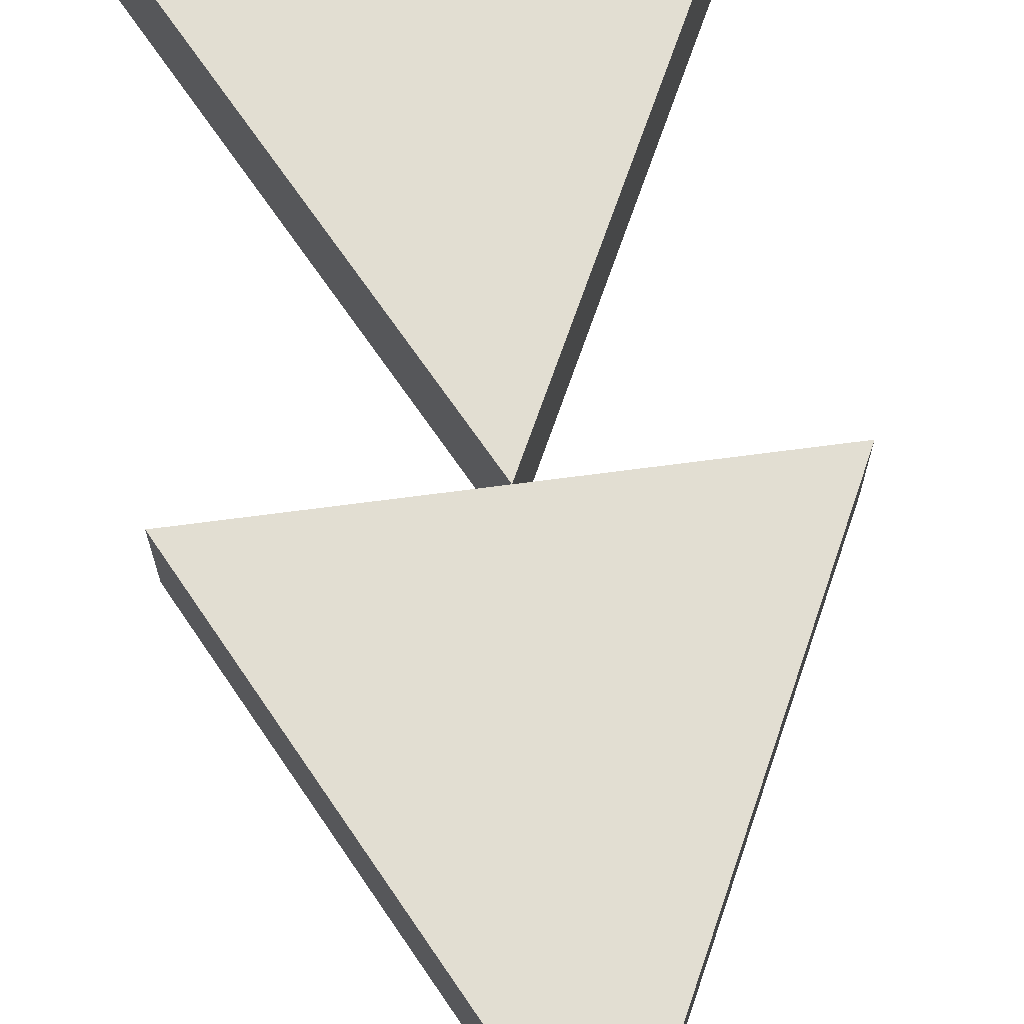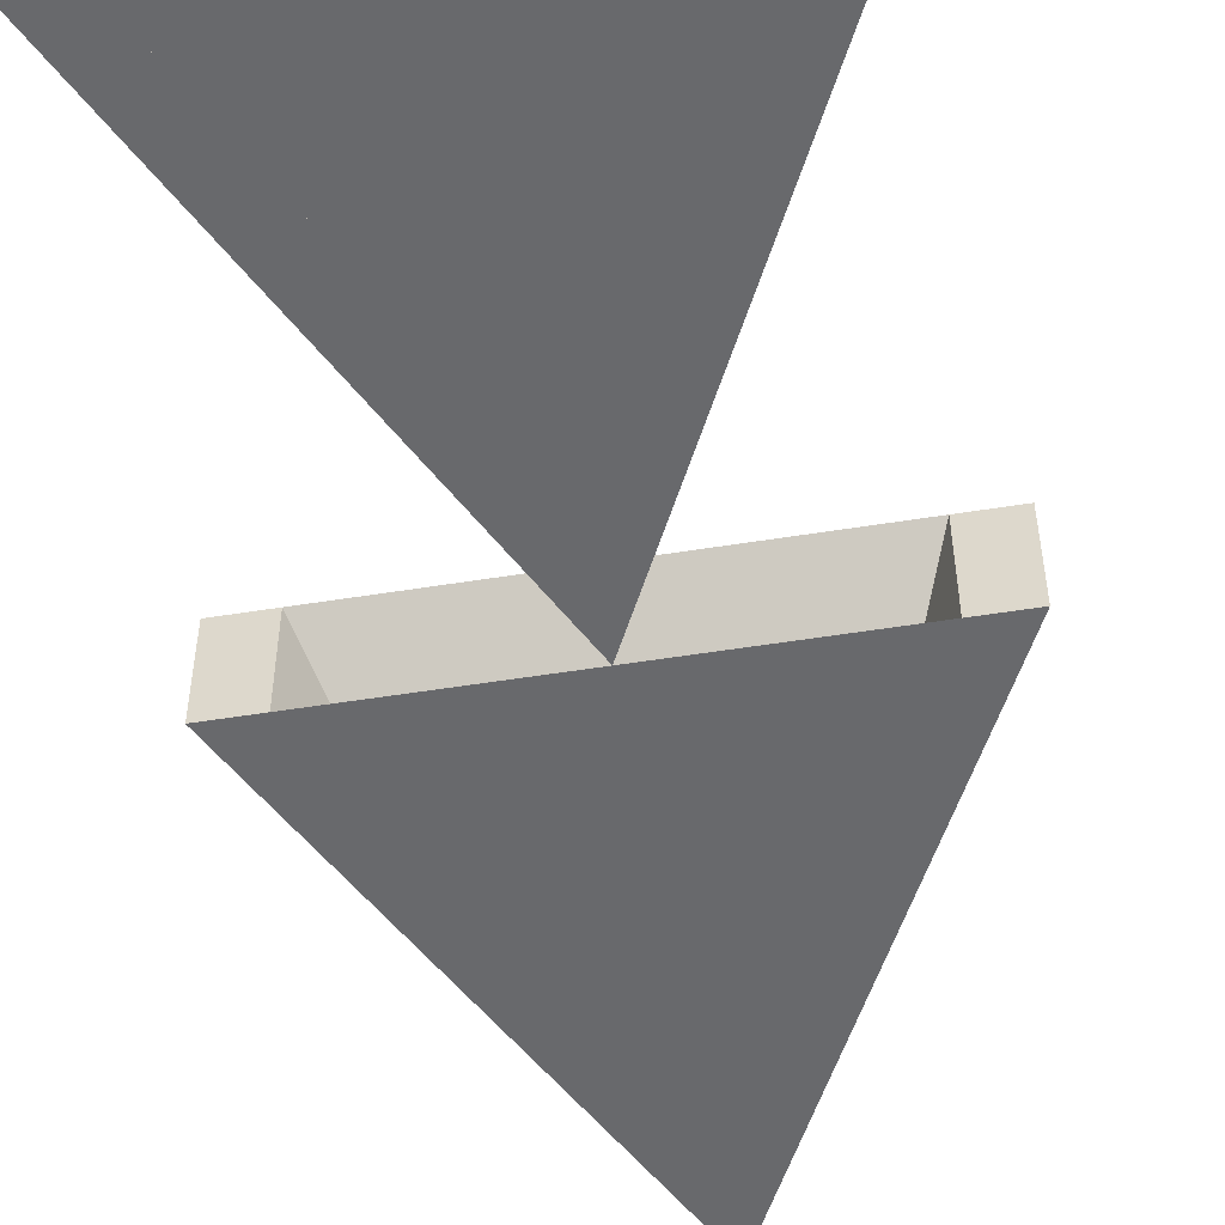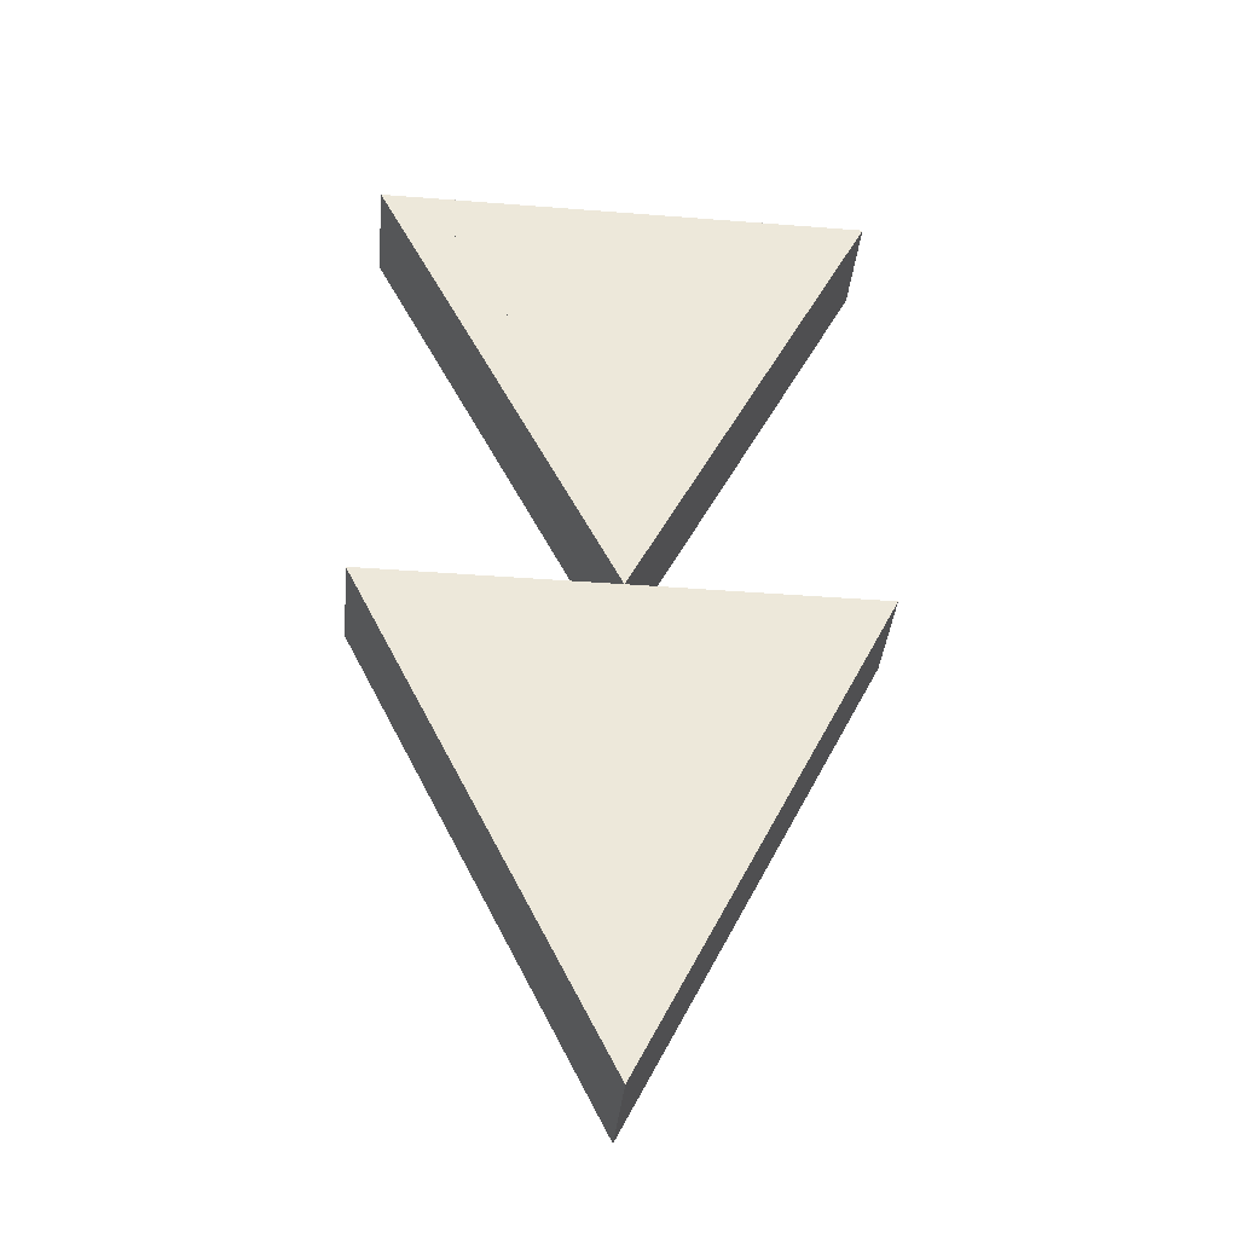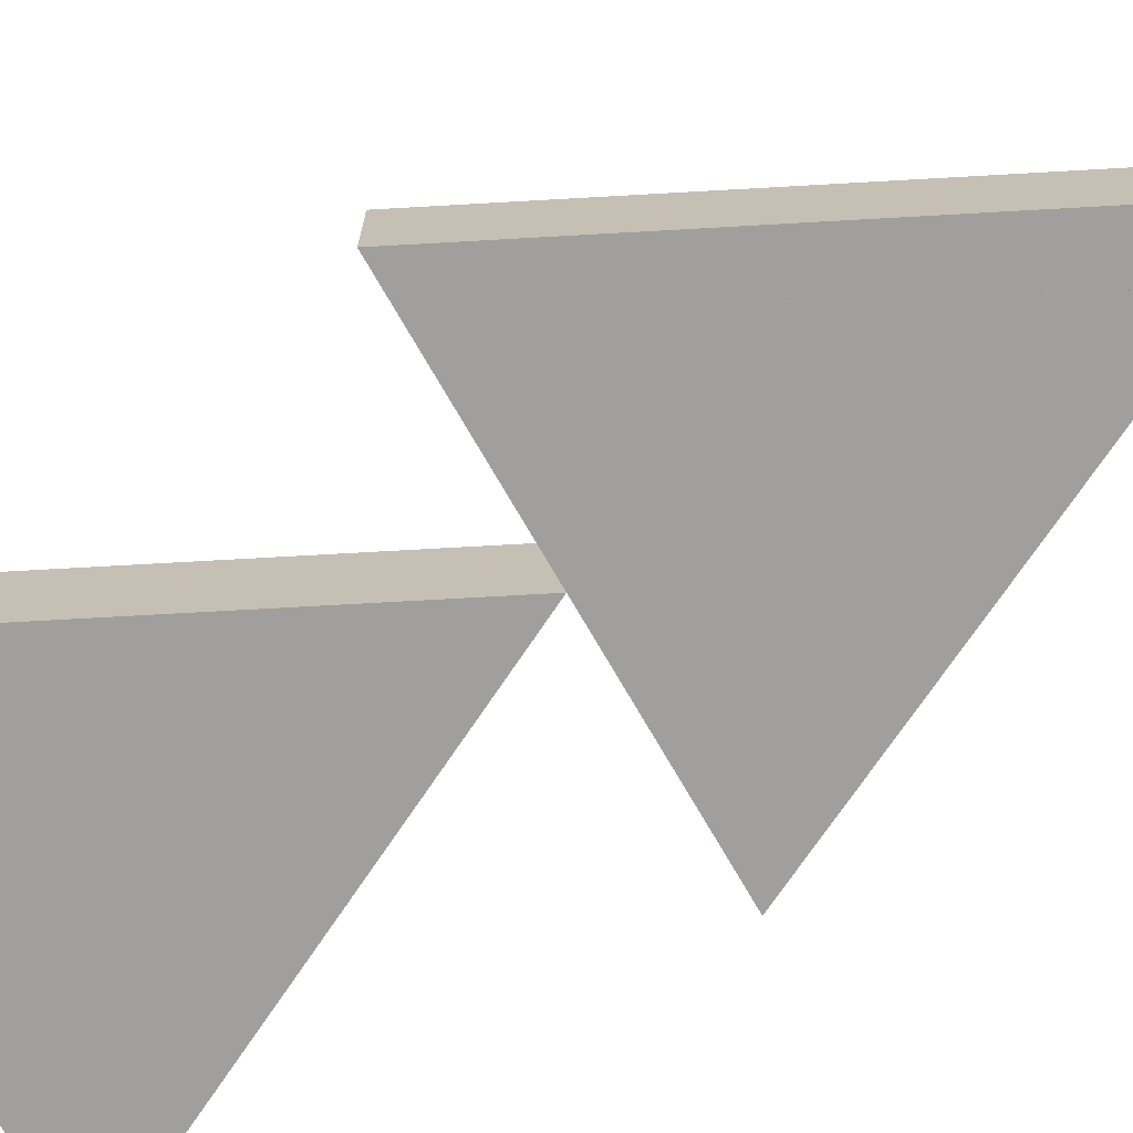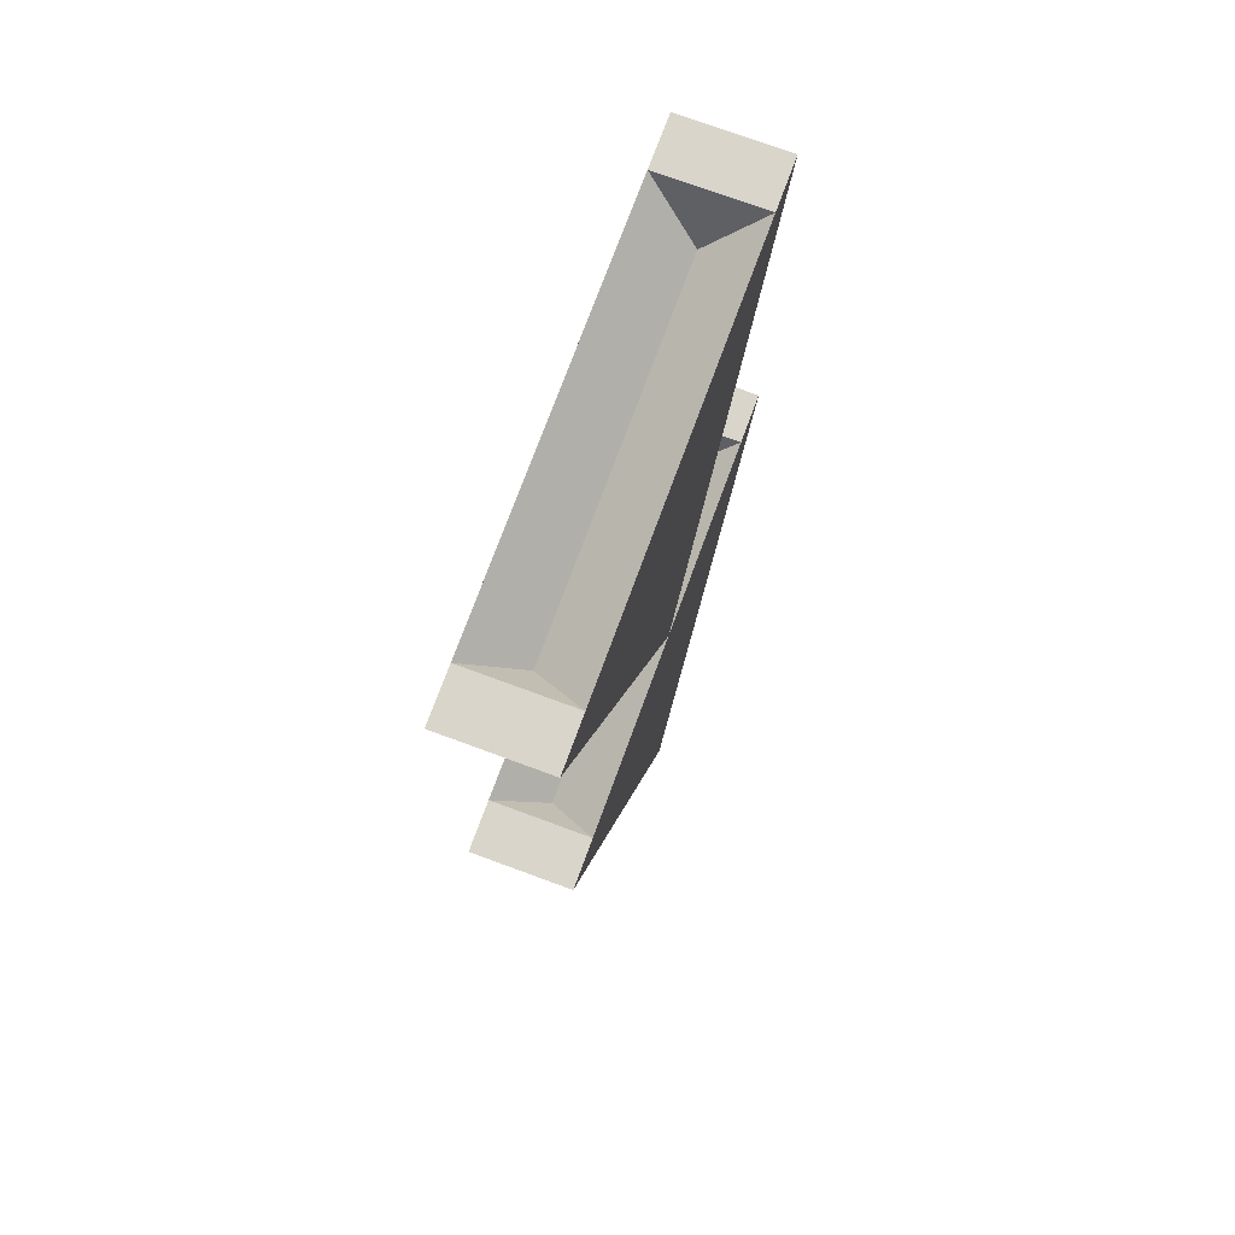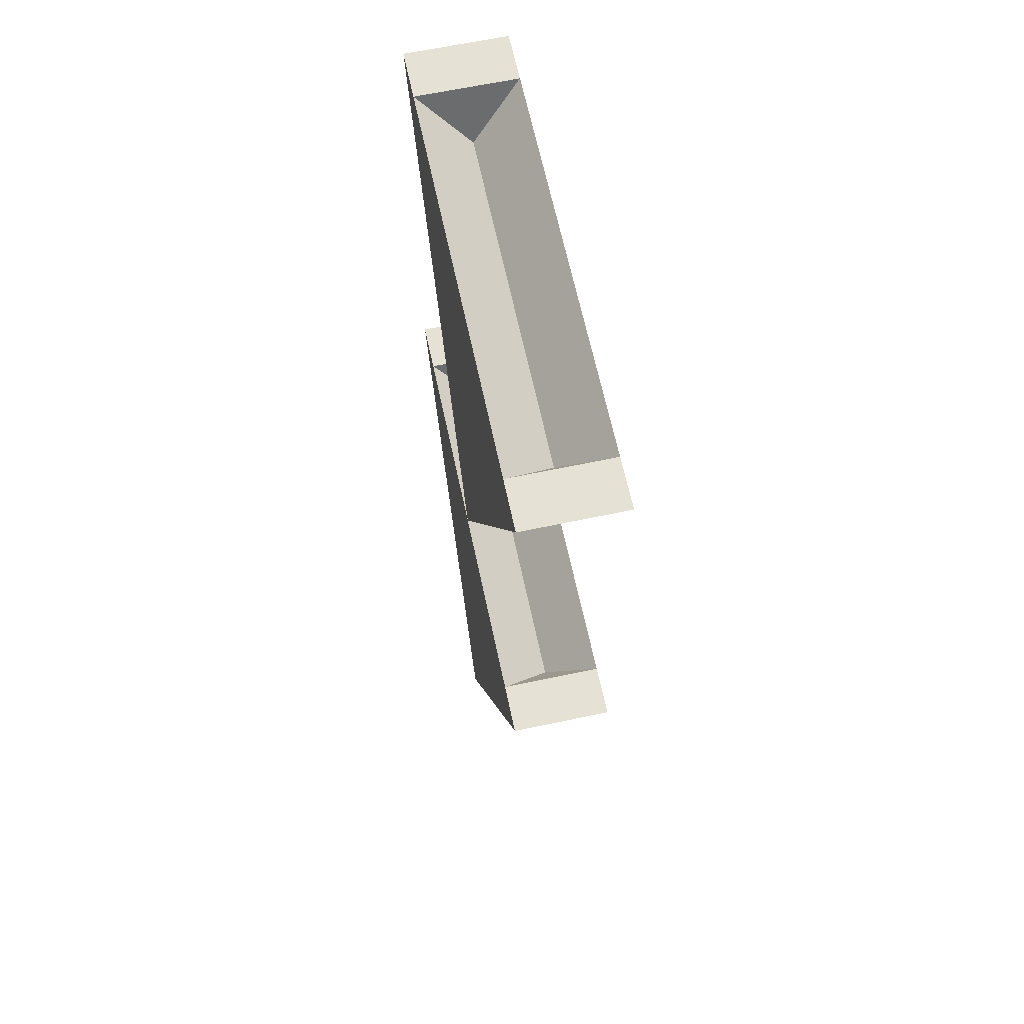
<metadata>
{"format":"obj","ext":"obj","renderer":"f3d","projection":"perspective","resolution":1024,"background":"white","views":[{"elev":67.9,"azim":-7.6,"up":"+Z"},{"elev":-52.8,"azim":-170.2,"up":"+Z"},{"elev":-39.0,"azim":174.4,"up":"+Y"},{"elev":-71.3,"azim":-60.2,"up":"+Z"},{"elev":74.6,"azim":-69.8,"up":"+Y"},{"elev":64.7,"azim":78.0,"up":"+Y"}]}
</metadata>
<code>
g mergedBlocks
v 0.5 3.3 1.034e-07
v 0.4 3.3 9.463e-08
v 0.5 3.3 -0.2
v 0.4 3.3 -0.2
v -0.4 3.3 2.469e-08
v -0.5 3.3 1.595e-08
v -0.4 3.3 -0.2
v -0.5 3.3 -0.2
v -1.444e-15 2.3 -5.955e-08
v 1.748e-08 2.3 -0.2
v 1.748e-08 2.523 -0.2
v -0.3485 3.2 -0.1
v 8.742e-09 2.523 -0.1
v 0.3485 3.2 -0.1
v 0.5 2.3 1.034e-07
v 0.4 2.3 9.463e-08
v 0.5 2.3 -0.2
v 0.4 2.3 -0.2
v -0.4 2.3 2.469e-08
v -0.5 2.3 1.595e-08
v -0.4 2.3 -0.2
v -0.5 2.3 -0.2
v -1.444e-15 1.3 -5.955e-08
v 1.748e-08 1.3 -0.2
v 1.748e-08 1.523 -0.2
v -0.3485 2.2 -0.1
v 8.742e-09 1.523 -0.1
v 0.3485 2.2 -0.1
v -0.5 2.3 -0.2
v -0.4 2.3 -0.2
v -0.5 2.3 1.609e-06
v -0.4 2.3 1.609e-06
v 0.4 2.3 -0.2
v 0.5 2.3 -0.2
v 0.4 2.3 1.609e-06
v 0.5 2.3 1.609e-06
v 1.444e-15 1.3 -0.2
v 1.444e-15 1.3 1.49e-06
v 1.444e-15 1.523 1.52e-06
v 0.3485 2.2 -0.1
v 1.444e-15 1.523 -0.1
v -0.3485 2.2 -0.1
v -0.5 3.3 -0.2
v -0.4 3.3 -0.2
v -0.5 3.3 1.222e-06
v -0.4 3.3 1.222e-06
v 0.4 3.3 -0.2
v 0.5 3.3 -0.2
v 0.4 3.3 1.222e-06
v 0.5 3.3 1.222e-06
v 1.444e-15 2.3 -0.2
v 1.444e-15 2.3 1.103e-06
v 1.444e-15 2.523 1.132e-06
v 0.3485 3.2 -0.1
v 1.444e-15 2.523 -0.1
v -0.3485 3.2 -0.1
f 3 2 1
f 2 3 4
f 7 6 5
f 6 7 8
f 9 5 6
f 5 9 2
f 2 9 1
f 10 6 8
f 6 10 9
f 9 3 1
f 3 9 10
f 7 10 8
f 10 7 11
f 10 11 4
f 10 4 3
f 12 7 5
f 7 12 11
f 11 12 13
f 4 14 2
f 14 4 11
f 14 11 13
f 14 13 12
f 14 5 2
f 5 14 12
f 17 16 15
f 16 17 18
f 21 20 19
f 20 21 22
f 23 19 20
f 19 23 16
f 16 23 15
f 24 20 22
f 20 24 23
f 23 17 15
f 17 23 24
f 21 24 22
f 24 21 25
f 24 25 18
f 24 18 17
f 26 21 19
f 21 26 25
f 25 26 27
f 18 28 16
f 28 18 25
f 28 25 27
f 28 27 26
f 28 19 16
f 19 28 26
f 31 30 29
f 30 31 32
f 35 34 33
f 34 35 36
f 37 33 34
f 33 37 30
f 30 37 29
f 38 34 36
f 34 38 37
f 37 31 29
f 31 37 38
f 35 38 36
f 38 35 39
f 38 39 32
f 38 32 31
f 40 35 33
f 35 40 39
f 39 40 41
f 32 42 30
f 42 32 39
f 42 39 41
f 42 41 40
f 42 33 30
f 33 42 40
f 45 44 43
f 44 45 46
f 49 48 47
f 48 49 50
f 51 47 48
f 47 51 44
f 44 51 43
f 52 48 50
f 48 52 51
f 51 45 43
f 45 51 52
f 49 52 50
f 52 49 53
f 52 53 46
f 52 46 45
f 54 49 47
f 49 54 53
f 53 54 55
f 46 56 44
f 56 46 53
f 56 53 55
f 56 55 54
f 56 47 44
f 47 56 54

</code>
